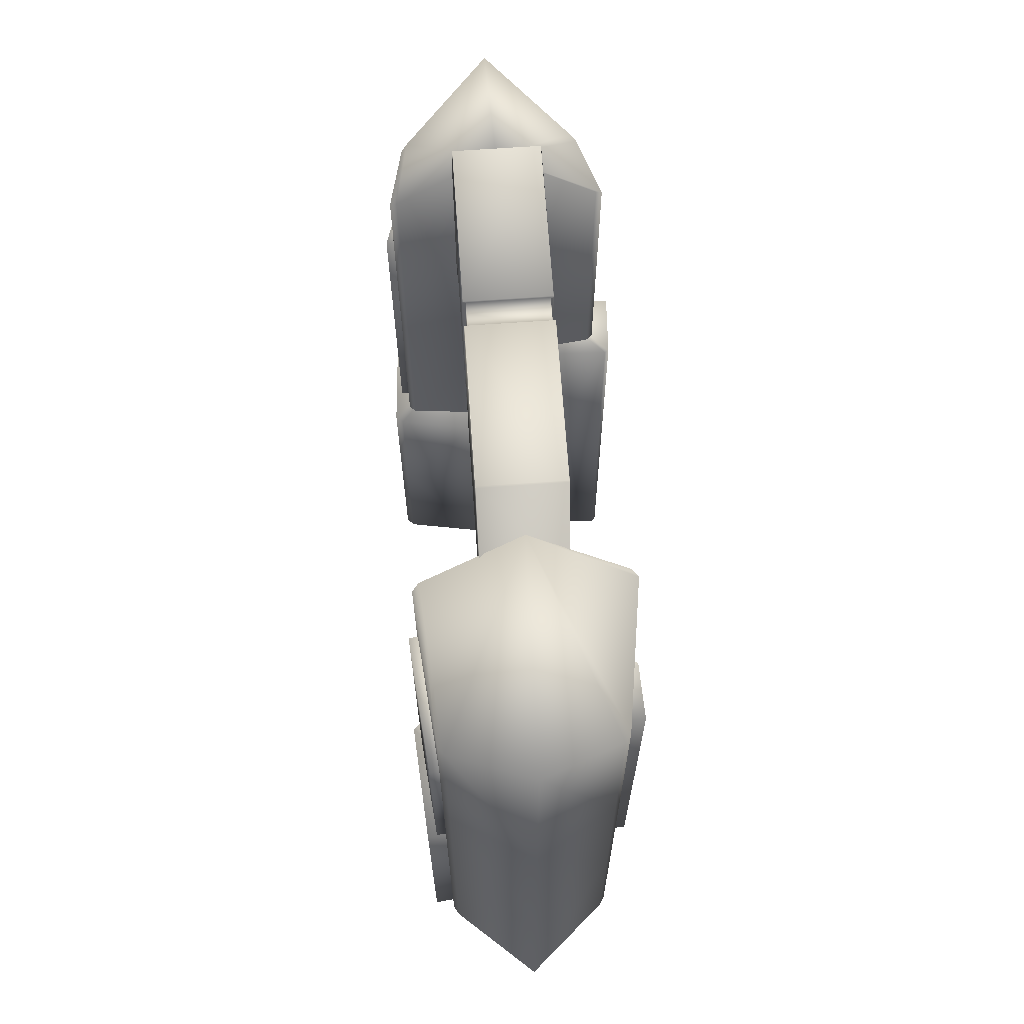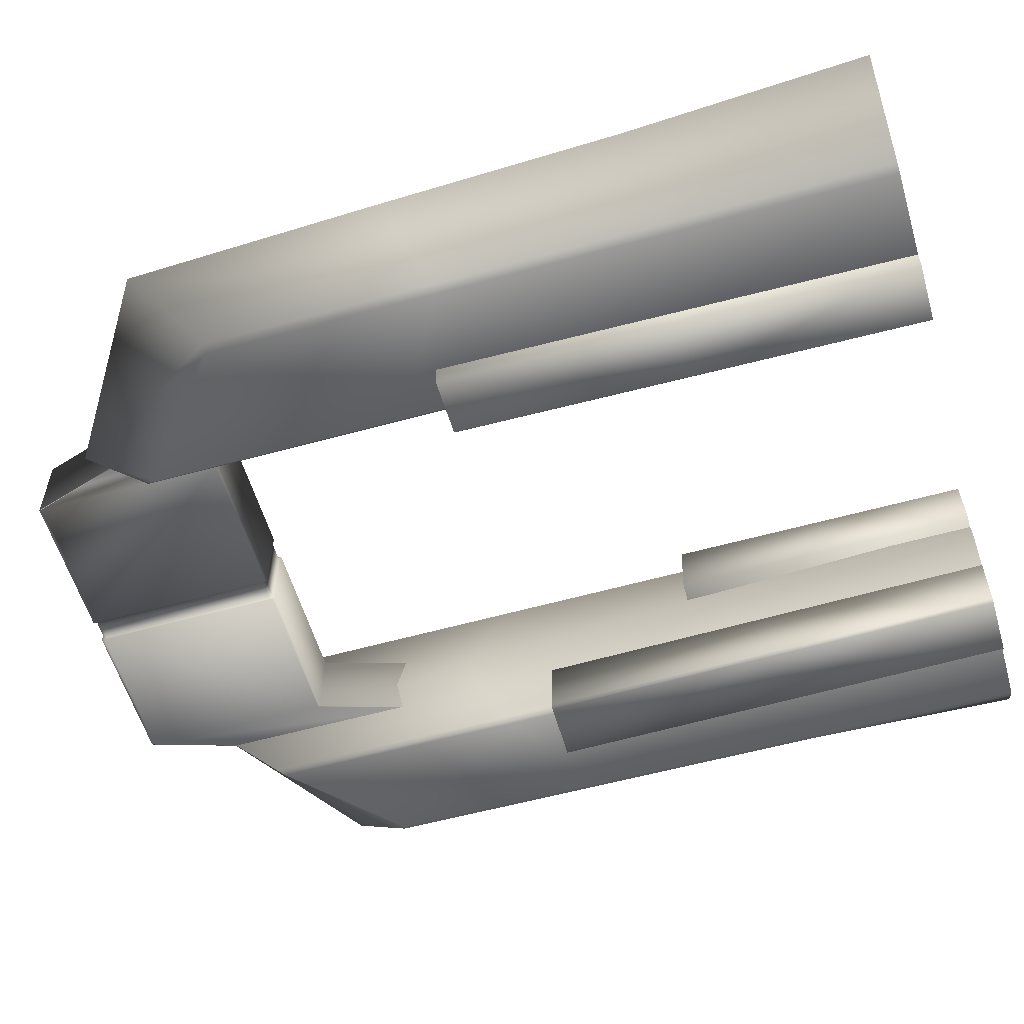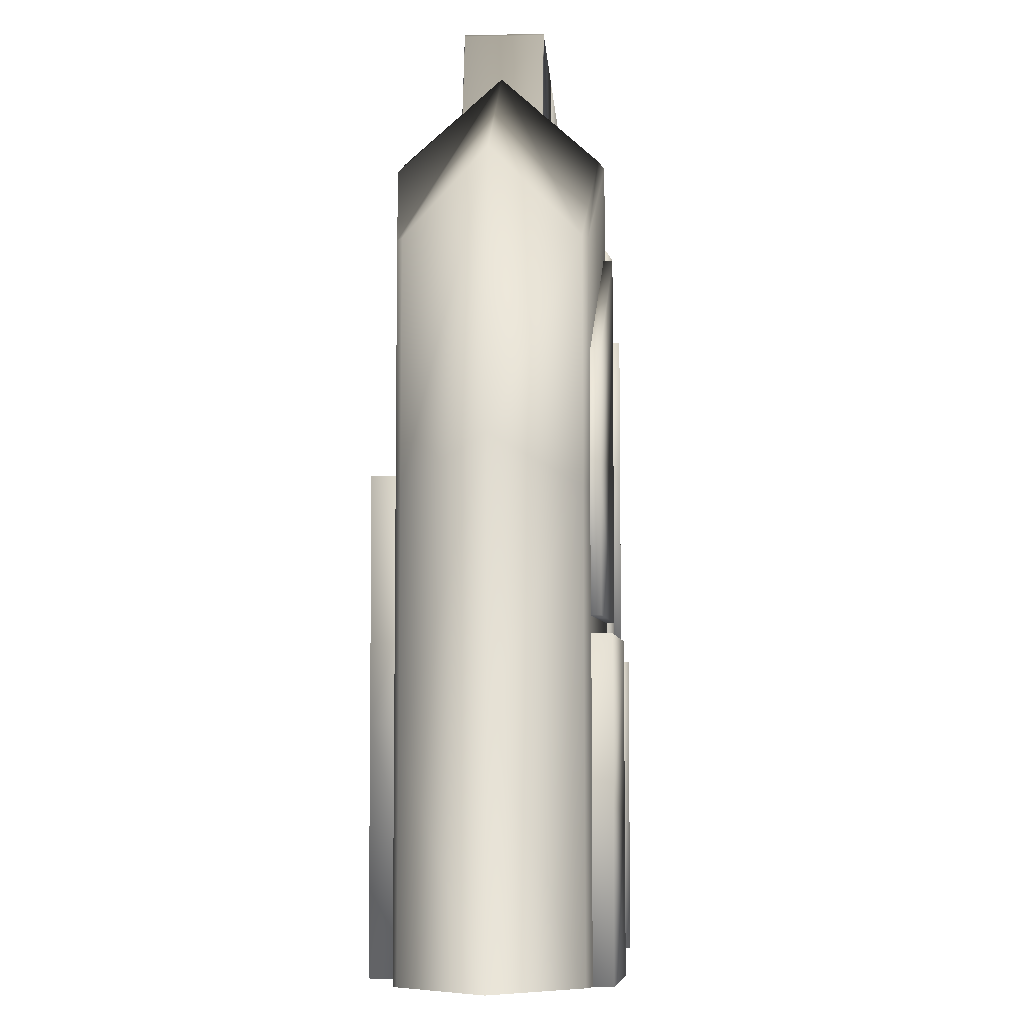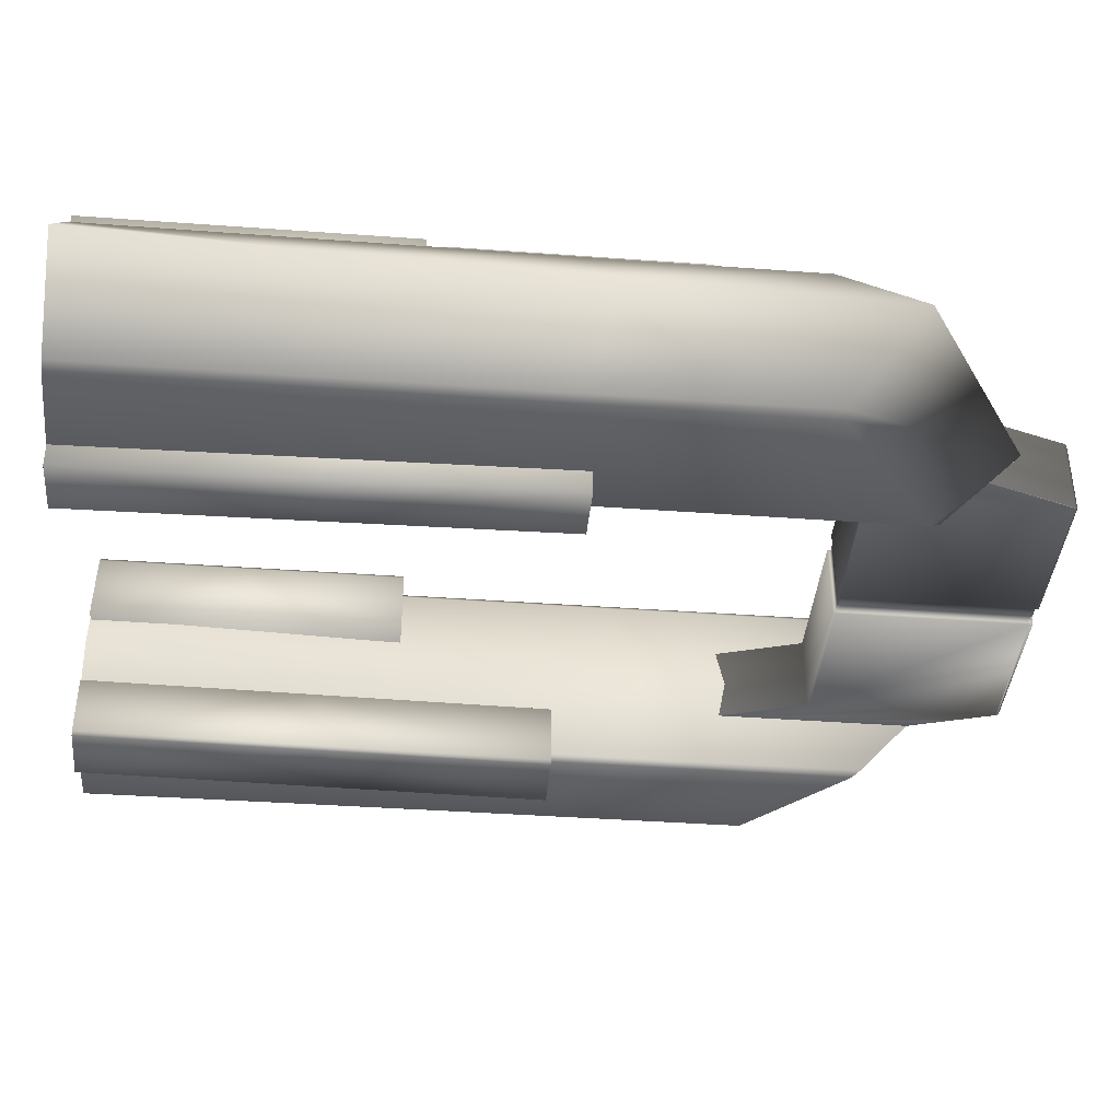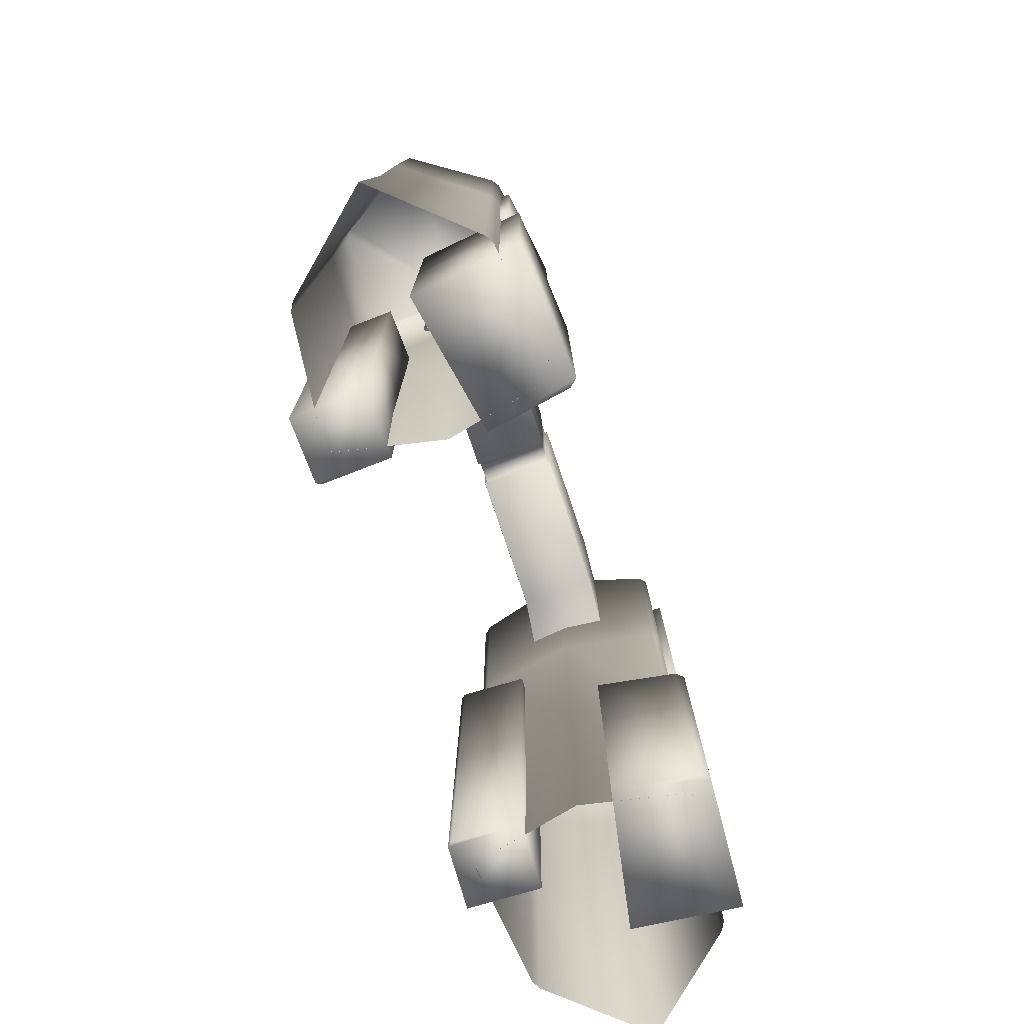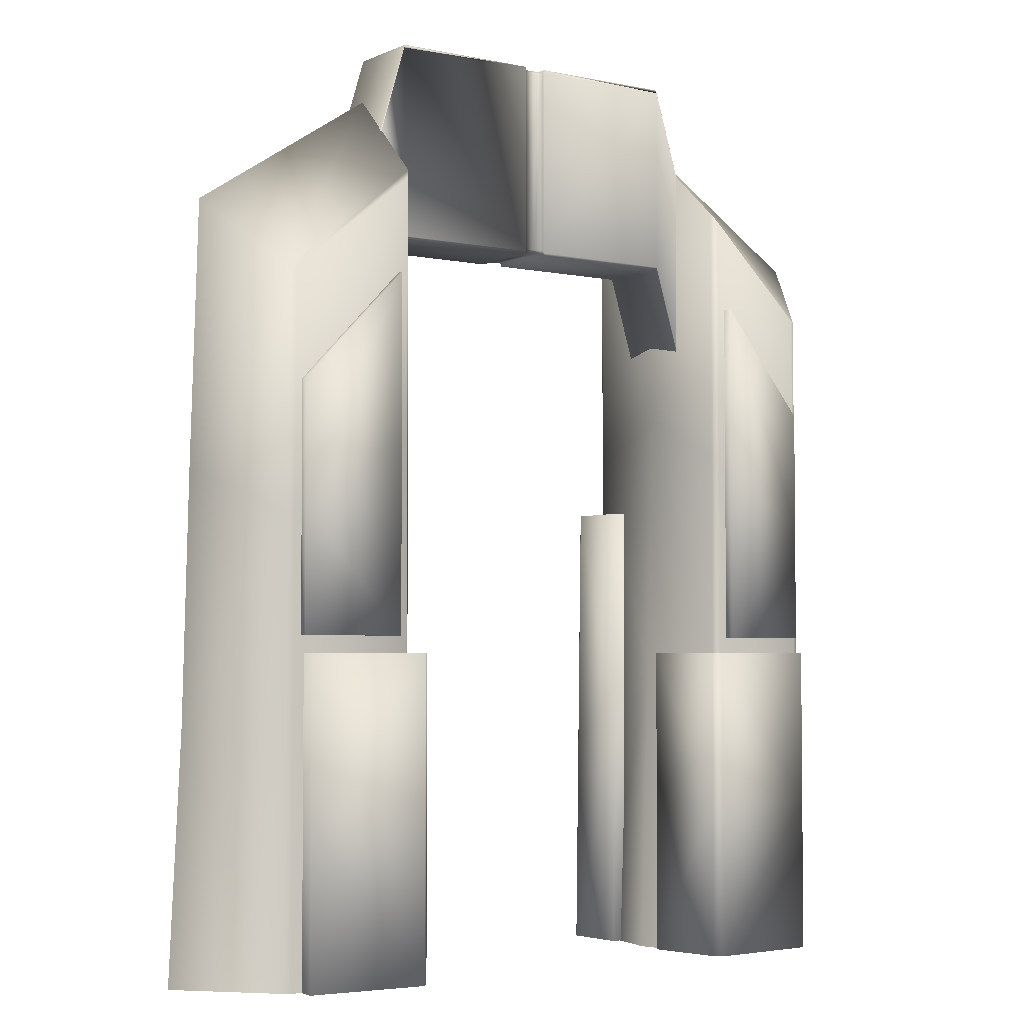
<metadata>
{"format":"obj","ext":"obj","renderer":"f3d","projection":"perspective","resolution":1024,"background":"white","views":[{"elev":68.0,"azim":86.0,"up":"+Y"},{"elev":-56.9,"azim":-73.8,"up":"+Z"},{"elev":-6.8,"azim":-86.4,"up":"+Y"},{"elev":-39.6,"azim":84.8,"up":"+Z"},{"elev":-77.9,"azim":-71.3,"up":"+Y"},{"elev":-3.6,"azim":-35.2,"up":"+Y"}]}
</metadata>
<code>
v  64.96 264.5 31.9
v  66.49 261.5 34.06
v  105.8 228.7 29.77
v  108.4 229 27.9
v  63.1 293.7 -0.2145
v  108.4 229 -28.33
v  105.8 228.7 -30.2
v  66.49 261.5 -34.49
v  64.96 264.5 -32.33
v  66.49 -1.336 34.06
v  105.8 -1.246 29.77
v  105.8 71.56 29.77
v  66.49 87.88 34.06
v  108.5 -1.242 28.21
v  133.8 -1.242 -0.2145
v  129.8 81.05 -0.2145
v  108.5 71.68 28.06
v  108.5 -1.242 -28.64
v  108.5 71.68 -28.49
v  105.8 -1.246 -30.2
v  66.49 -1.336 -34.49
v  66.49 87.88 -34.49
v  105.8 71.56 -30.2
v  64.48 -1.339 -32.43
v  57.51 -1.339 -0.2145
v  61.15 98.6 -0.2145
v  64.72 89.41 -32.38
v  64.48 -1.339 32
v  64.72 89.41 31.95
v  64.84 177 31.93
v  66.49 174.7 34.06
v  105.8 150.1 29.77
v  127.9 164.4 -0.2145
v  108.4 150.3 27.98
v  108.4 150.3 -28.41
v  66.49 174.7 -34.49
v  105.8 150.1 -30.2
v  62.97 190.7 -0.2145
v  64.84 177 -32.36
v  125.2 253.3 -0.2145
v  -64.96 264.5 31.9
v  -63.1 293.7 -0.2145
v  -108.4 229 27.9
v  -105.8 228.7 29.77
v  -66.49 261.5 34.06
v  -64.96 264.5 -32.33
v  -66.49 261.5 -34.49
v  -105.8 228.7 -30.2
v  -108.4 229 -28.33
v  -66.49 -1.336 34.06
v  -66.49 87.88 34.06
v  -105.8 71.56 29.77
v  -105.8 -1.246 29.77
v  -108.5 -1.242 28.21
v  -108.5 71.68 28.06
v  -129.8 81.05 -0.2145
v  -133.8 -1.242 -0.2145
v  -108.5 71.68 -28.49
v  -108.5 -1.242 -28.64
v  -105.8 -1.246 -30.2
v  -105.8 71.56 -30.2
v  -66.49 87.88 -34.49
v  -66.49 -1.336 -34.49
v  -64.48 -1.339 -32.43
v  -64.72 89.41 -32.38
v  -61.15 98.6 -0.2145
v  -57.51 -1.339 -0.2145
v  -64.72 89.41 31.95
v  -64.48 -1.339 32
v  -66.49 174.7 34.06
v  -64.84 177 31.93
v  -105.8 150.1 29.77
v  -108.4 150.3 27.98
v  -127.9 164.4 -0.2145
v  -108.4 150.3 -28.41
v  -105.8 150.1 -30.2
v  -66.49 174.7 -34.49
v  -64.84 177 -32.36
v  -62.97 190.7 -0.2145
v  -125.2 253.3 -0.2145
o Box001
g Box001
f 1 2 3 4 5
f 5 6 7 8 9
f 10 11 12 13
f 14 15 16 17
f 15 18 19 16
f 20 21 22 23
f 24 25 26 27
f 25 28 29 26
f 2 1 30 31
f 21 24 27 22
f 18 20 23 19
f 11 14 17 12
f 12 32 31 13
f 16 33 34 17
f 19 35 33 16
f 22 36 37 23
f 26 38 39 27
f 29 30 38 26
f 29 28 10 13
f 27 39 36 22
f 23 37 35 19
f 17 34 32 12
f 30 29 13 31
f 32 3 2 31
f 33 40 4 34
f 35 6 40 33
f 36 8 7 37
f 38 5 9 39
f 30 1 5 38
f 39 9 8 36
f 37 7 6 35
f 34 4 3 32
f 4 40 5
f 5 40 6
f 41 42 43 44 45
f 42 46 47 48 49
f 50 51 52 53
f 54 55 56 57
f 57 56 58 59
f 60 61 62 63
f 64 65 66 67
f 67 66 68 69
f 45 70 71 41
f 63 62 65 64
f 59 58 61 60
f 53 52 55 54
f 52 51 70 72
f 56 55 73 74
f 58 56 74 75
f 62 61 76 77
f 66 65 78 79
f 68 66 79 71
f 68 51 50 69
f 65 62 77 78
f 61 58 75 76
f 55 52 72 73
f 71 70 51 68
f 72 70 45 44
f 74 73 43 80
f 75 74 80 49
f 77 76 48 47
f 79 78 46 42
f 71 79 42 41
f 78 77 47 46
f 76 75 49 48
f 73 72 44 43
f 43 42 80
f 42 49 80
v  0 246.3 12.52
v  0 246.3 -12.31
v  3.974 246.3 -12.31
v  3.974 246.3 12.52
v  0 311.2 12.52
v  3.974 311.2 12.52
v  3.974 311.2 -12.31
v  0 311.2 -12.31
v  0 247.3 12.68
v  3.974 247.3 12.68
v  3.974 310.2 12.68
v  0 310.2 12.68
v  65.5 211.5 -13.36
v  54.83 246.4 -13.36
v  54.83 311.1 -13.36
v  65.5 276.2 -13.36
v  54.83 245.4 -13.2
v  65.5 210.5 -13.2
v  65.5 210.5 13.41
v  54.83 245.4 13.41
v  55.02 311.5 13.41
v  65.5 277.2 13.41
v  65.5 277.2 -13.2
v  55.02 311.5 -13.2
v  54.83 246.4 13.58
v  65.5 211.5 13.58
v  65.5 276.2 13.58
v  54.83 311.1 13.58
v  3.974 246.4 -13.36
v  3.974 311.1 -13.36
v  3.974 245.4 -13.2
v  3.974 245.4 13.41
v  3.974 312.1 13.41
v  54.63 312.1 13.41
v  54.63 312.1 -13.2
v  3.974 312.1 -13.2
v  3.974 246.4 13.58
v  3.974 311.1 13.58
v  3.974 247.3 -12.47
v  0 247.3 -12.47
v  0 310.2 -12.47
v  3.974 310.2 -12.47
v  55.93 -1.247 10.94
v  99.33 -1.247 2.718
v  103.3 -1.247 36.62
v  62.58 -1.247 39.53
v  60.41 -1.247 37.09
v  55.93 105.4 10.94
v  60.41 105.4 37.09
v  99.33 105.4 2.718
v  60.41 52.08 37.09
v  55.93 52.08 10.94
v  103.3 52.08 36.62
v  62.58 52.08 39.53
v  99.33 52.08 2.718
v  70.13 110.9 36.62
v  69.34 110.9 28.82
v  103.1 110.9 25.45
v  103.9 110.9 33.25
v  70.13 229.5 36.62
v  103.9 192.9 33.25
v  103.1 192.9 25.45
v  69.34 229.5 28.82
v  103.9 151.9 33.25
v  70.13 170.2 36.62
v  103.1 151.9 25.45
v  69.34 170.2 28.82
v  57.67 -1.247 -17.21
v  56.75 -1.247 -38.82
v  57.7 -1.247 -40.15
v  77.67 -1.247 -41
v  78.64 -1.247 -18.11
v  60.09 157.8 -17.21
v  81.05 157.8 -18.11
v  59.16 157.8 -38.82
v  79.85 78.27 -18.11
v  58.88 78.27 -17.21
v  78.87 78.27 -41
v  58.9 78.27 -40.15
v  57.96 78.27 -38.82
v  62.58 105.4 39.53
v  103.3 105.4 36.62
v  80.08 157.8 -41
v  60.11 157.8 -40.15
v  -3.974 246.3 12.52
v  -3.974 246.3 -12.31
v  -3.974 311.2 -12.31
v  -3.974 311.2 12.52
v  -3.974 310.2 12.68
v  -3.974 247.3 12.68
v  -65.5 211.5 -13.36
v  -65.5 276.2 -13.36
v  -54.83 311.1 -13.36
v  -54.83 246.4 -13.36
v  -54.83 245.4 -13.2
v  -54.83 245.4 13.41
v  -65.5 210.5 13.41
v  -65.5 210.5 -13.2
v  -55.02 311.5 13.41
v  -55.02 311.5 -13.2
v  -65.5 277.2 -13.2
v  -65.5 277.2 13.41
v  -54.83 246.4 13.58
v  -54.83 311.1 13.58
v  -65.5 276.2 13.58
v  -65.5 211.5 13.58
v  -3.974 311.1 -13.36
v  -3.974 246.4 -13.36
v  -3.974 245.4 -13.2
v  -3.974 245.4 13.41
v  -3.974 312.1 13.41
v  -3.974 312.1 -13.2
v  -54.63 312.1 -13.2
v  -54.63 312.1 13.41
v  -3.974 246.4 13.58
v  -3.974 311.1 13.58
v  -3.974 247.3 -12.47
v  -3.974 310.2 -12.47
v  -55.93 -1.247 10.94
v  -60.41 -1.247 37.09
v  -62.58 -1.247 39.53
v  -103.3 -1.247 36.62
v  -99.33 -1.247 2.718
v  -55.93 105.4 10.94
v  -99.33 105.4 2.718
v  -60.41 105.4 37.09
v  -55.93 52.08 10.94
v  -60.41 52.08 37.09
v  -62.58 52.08 39.53
v  -103.3 52.08 36.62
v  -99.33 52.08 2.718
v  -70.13 110.9 36.62
v  -103.9 110.9 33.25
v  -103.1 110.9 25.45
v  -69.34 110.9 28.82
v  -70.13 229.5 36.62
v  -69.34 229.5 28.82
v  -103.1 192.9 25.45
v  -103.9 192.9 33.25
v  -70.13 170.2 36.62
v  -103.9 151.9 33.25
v  -103.1 151.9 25.45
v  -69.34 170.2 28.82
v  -57.67 -1.247 -17.21
v  -78.64 -1.247 -18.11
v  -77.67 -1.247 -41
v  -57.7 -1.247 -40.15
v  -56.75 -1.247 -38.82
v  -60.08 157.8 -17.21
v  -59.16 157.8 -38.82
v  -81.05 157.8 -18.11
v  -58.88 78.27 -17.21
v  -79.85 78.27 -18.11
v  -78.87 78.27 -41
v  -58.9 78.27 -40.15
v  -57.96 78.27 -38.82
v  -62.58 105.4 39.53
v  -103.3 105.4 36.62
v  -60.11 157.8 -40.15
v  -80.08 157.8 -41
o adorno
g adorno
f 81 82 83 84
f 85 86 87 88
f 89 90 91 92
f 93 94 95 96
f 97 98 99 100
f 101 102 103 104
f 105 106 107 108
f 94 109 110 95
f 111 97 100 112
f 113 114 115 116
f 117 105 108 118
f 119 120 121 122
f 111 112 84 83
f 117 118 91 90
f 113 116 87 86
f 110 109 119 122
f 123 124 125 126 127
f 128 129 130
f 123 127 131 132
f 126 125 133 134
f 125 124 135 133
f 124 123 132 135
f 82 120 119 83
f 99 106 105 100
f 85 92 91 86
f 103 96 95 95 104
f 100 105 117 112
f 97 94 93 98
f 115 95 95 110 116
f 101 108 108 107 102
f 84 90 89 81
f 111 109 94 97
f 87 122 121 88
f 113 118 108 108 114
f 109 111 83 119
f 112 117 90 84
f 118 113 86 91
f 116 110 122 87
f 101 114 108
f 95 115 104
f 114 101 104 115
f 127 126 134 131
f 136 137 138 139
f 140 141 142 143
f 136 139 144 145
f 139 138 146 144
f 138 137 147 146
f 137 136 145 147
f 148 149 150 151 152
f 153 154 155
f 148 152 156 157
f 152 151 158 156
f 151 150 159 158
f 149 148 157 160
f 150 149 160 159
f 161 162 130
f 129 161 130
f 154 163 164
f 154 164 155
f 144 141 140 145
f 146 142 141 144
f 147 143 142 146
f 145 140 143 147
f 131 129 128 132
f 133 162 161 134
f 135 130 162 133
f 132 128 130 135
f 134 161 129 131
f 156 154 153 157
f 158 163 154 156
f 159 164 163 158
f 157 153 155 160
f 160 155 164 159
f 81 165 166 82
f 85 88 167 168
f 89 92 169 170
f 171 172 173 174
f 175 176 177 178
f 179 180 181 182
f 183 184 185 186
f 174 173 187 188
f 189 190 176 175
f 191 192 193 194
f 195 196 184 183
f 197 198 121 120
f 189 166 165 190
f 195 170 169 196
f 191 168 167 192
f 187 198 197 188
f 199 200 201 202 203
f 204 205 206
f 199 207 208 200
f 201 209 210 202
f 202 210 211 203
f 203 211 207 199
f 82 166 197 120
f 177 176 183 186
f 85 168 169 92
f 181 180 173 173 172
f 176 190 195 183
f 175 178 171 174
f 193 192 187 173 173
f 179 182 185 184 184
f 165 81 89 170
f 189 175 174 188
f 167 88 121 198
f 191 194 184 184 196
f 188 197 166 189
f 190 165 170 195
f 196 169 168 191
f 192 167 198 187
f 179 184 194
f 173 180 193
f 194 193 180 179
f 200 208 209 201
f 212 213 214 215
f 216 217 218 219
f 212 220 221 213
f 213 221 222 214
f 214 222 223 215
f 215 223 220 212
f 224 225 226 227 228
f 229 230 231
f 224 232 233 225
f 225 233 234 226
f 226 234 235 227
f 228 236 232 224
f 227 235 236 228
f 237 205 238
f 206 205 237
f 231 239 240
f 231 230 239
f 221 220 216 219
f 222 221 219 218
f 223 222 218 217
f 220 223 217 216
f 208 207 204 206
f 210 209 237 238
f 211 210 238 205
f 207 211 205 204
f 209 208 206 237
f 233 232 229 231
f 234 233 231 240
f 235 234 240 239
f 232 236 230 229
f 236 235 239 230

</code>
